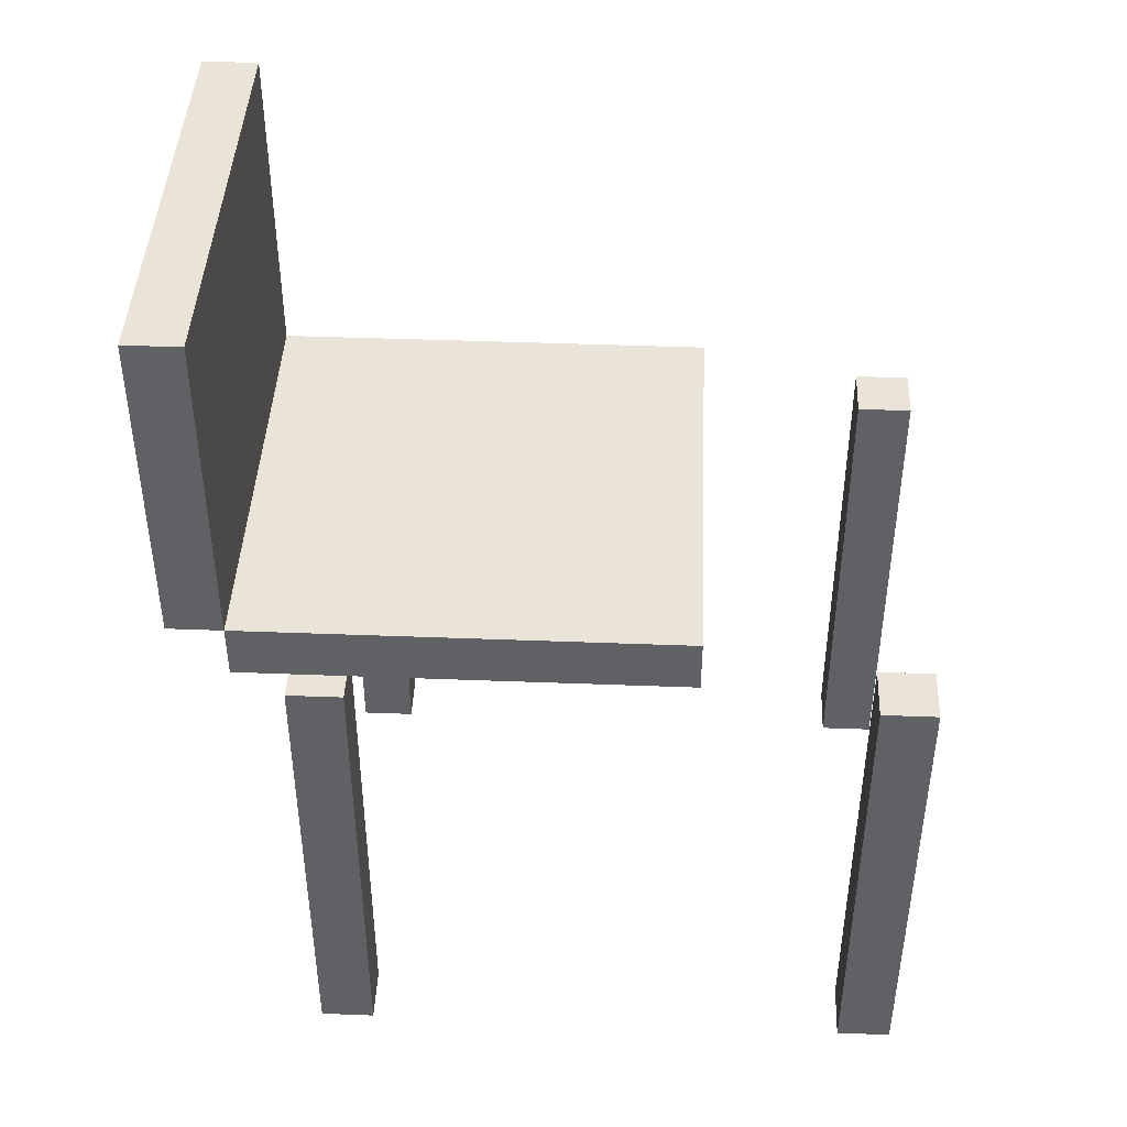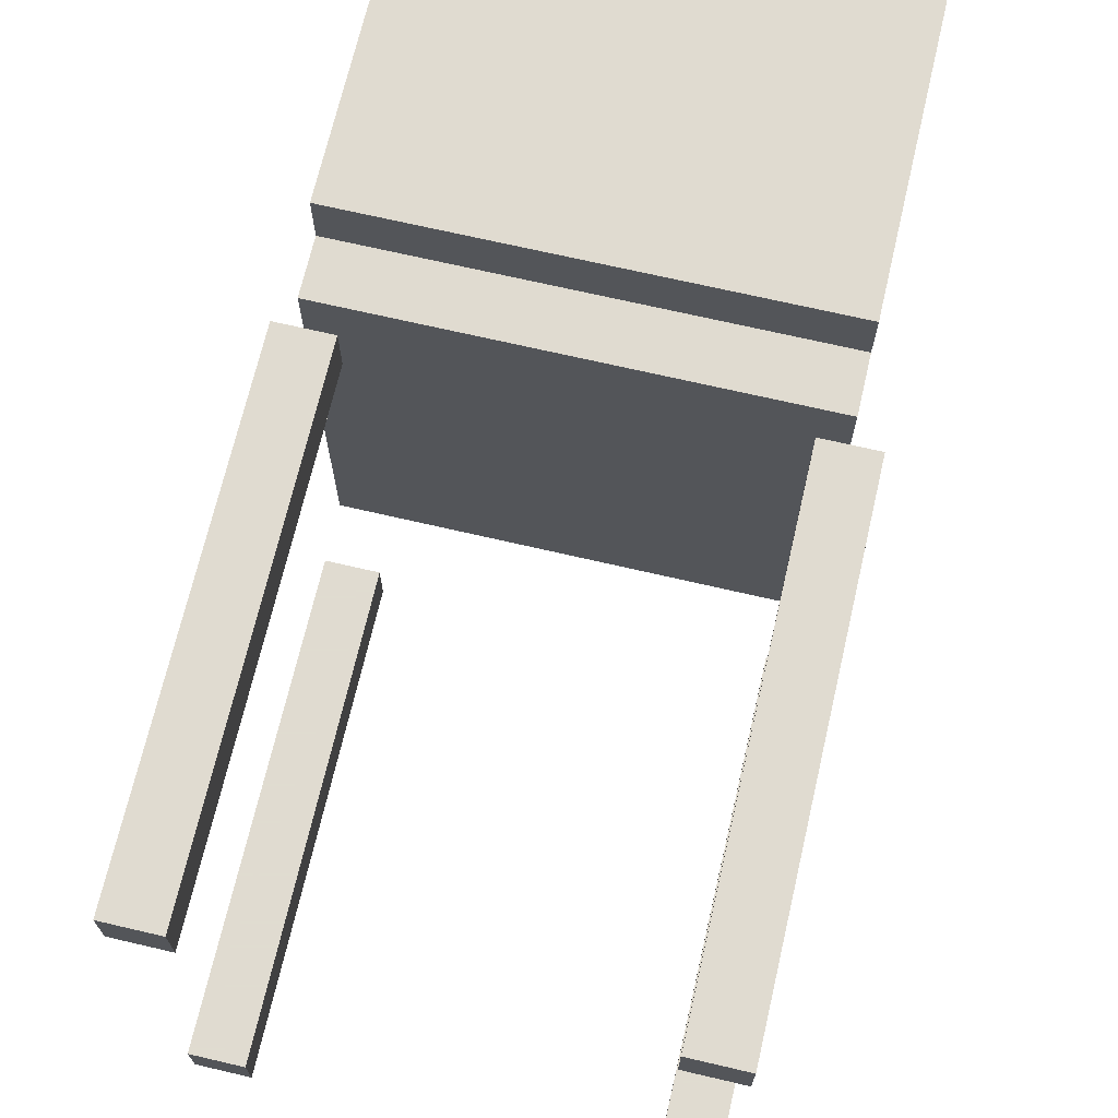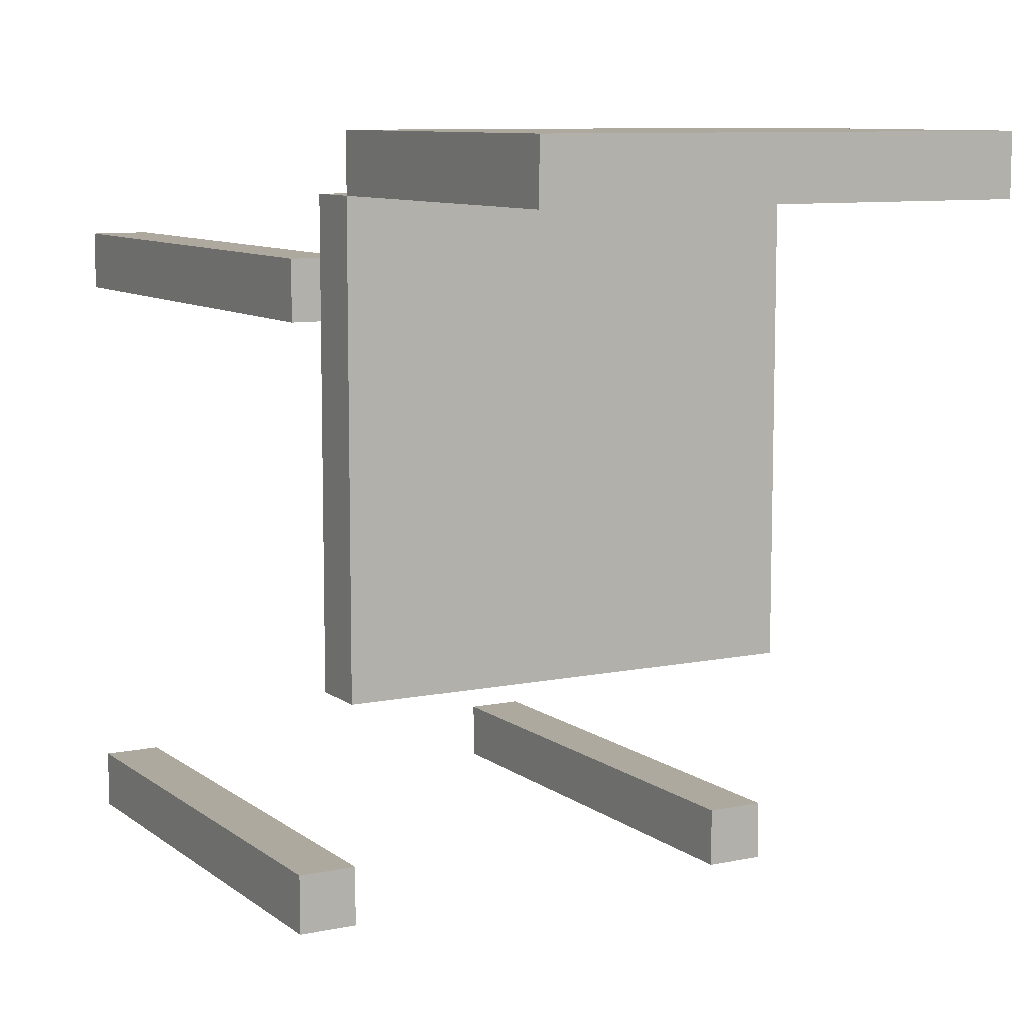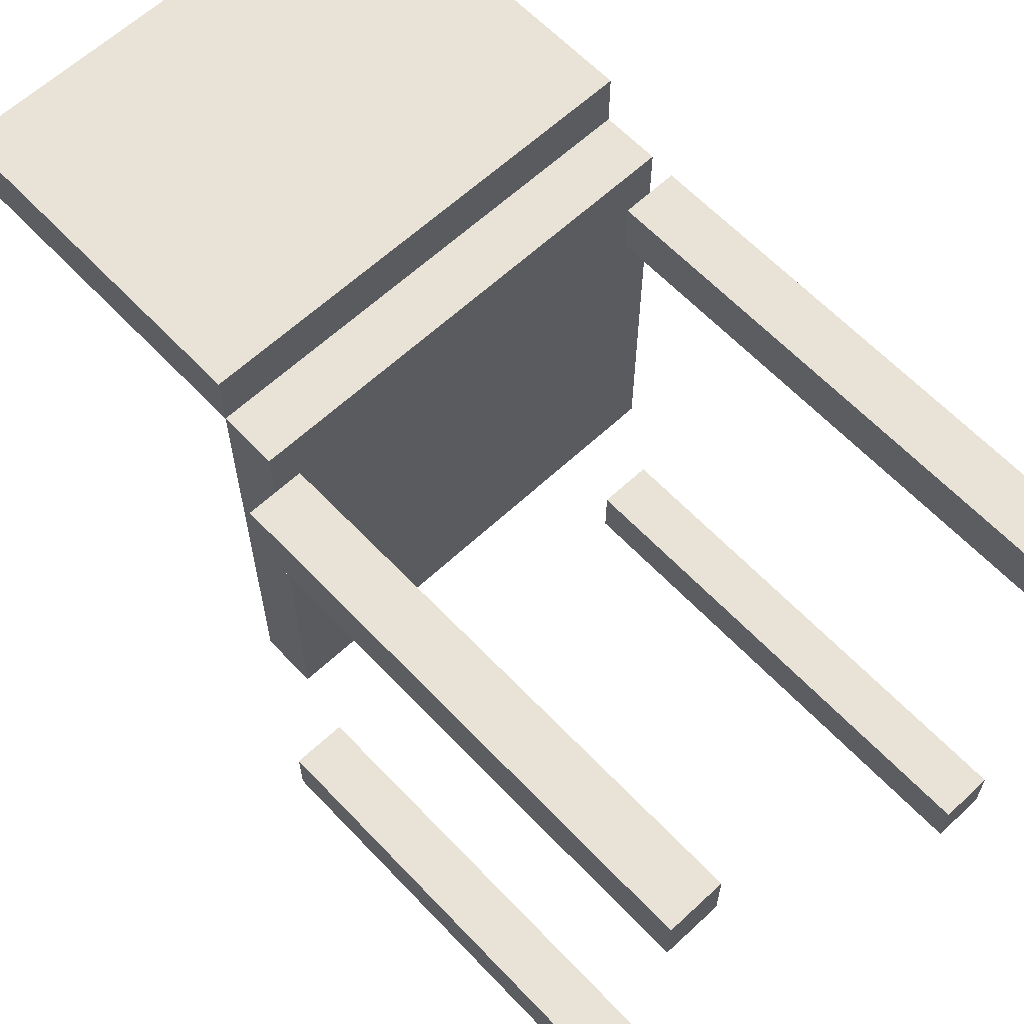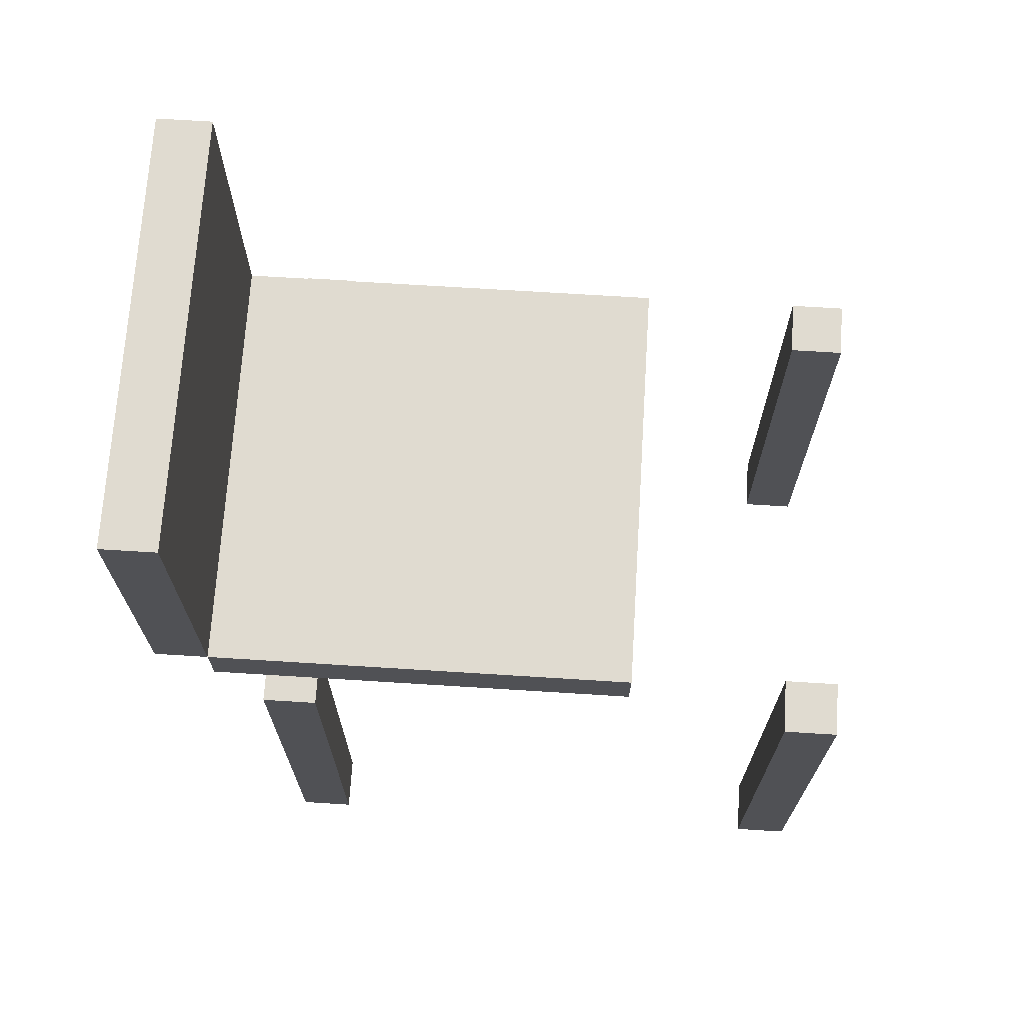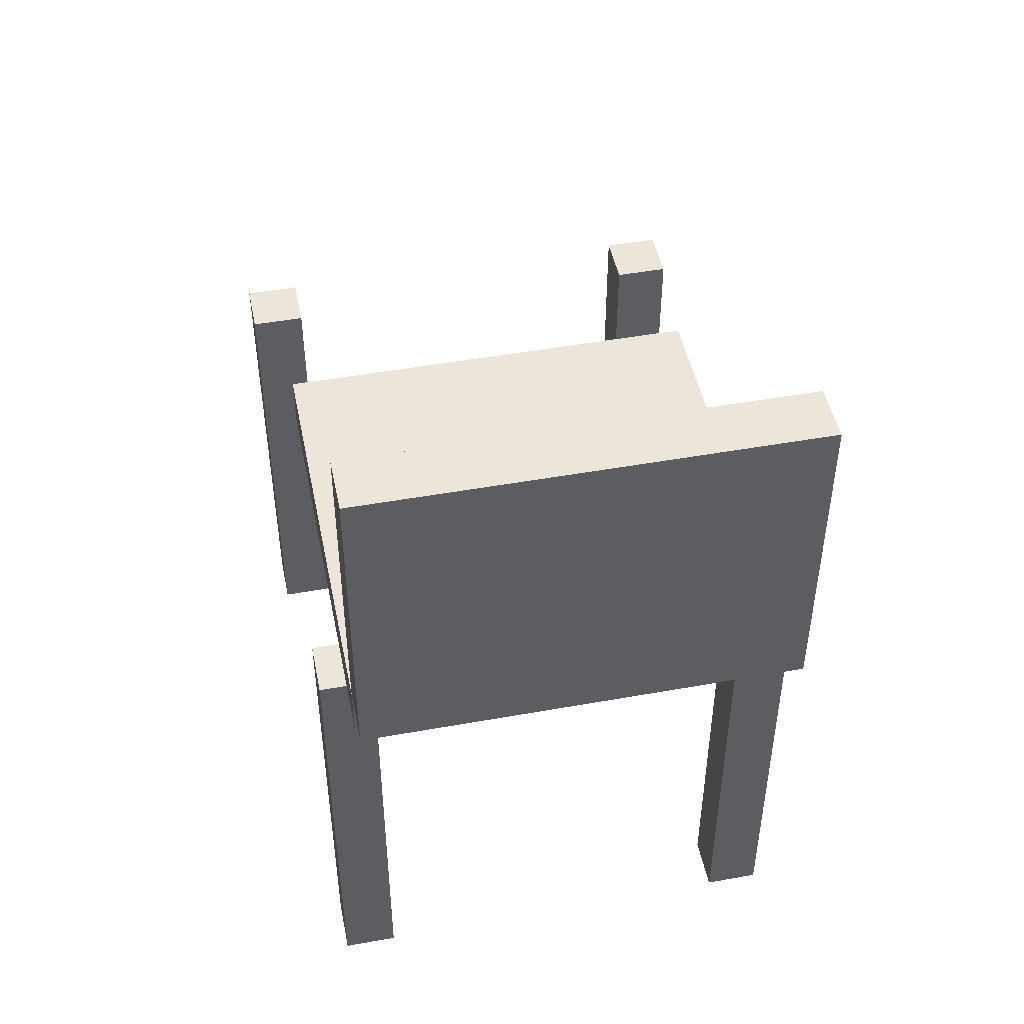
<metadata>
{"format":"obj","ext":"obj","renderer":"f3d","projection":"perspective","resolution":1024,"background":"white","views":[{"elev":43.4,"azim":-87.4,"up":"+Z"},{"elev":69.8,"azim":-166.9,"up":"+Y"},{"elev":9.1,"azim":-28.9,"up":"+Y"},{"elev":62.5,"azim":136.7,"up":"+Y"},{"elev":69.8,"azim":-86.4,"up":"+Z"},{"elev":47.9,"azim":168.6,"up":"+Z"}]}
</metadata>
<code>
v -20 0 45
v 20 0 45
v 20 40 45
v -20 40 45
v -20 0 50
v 20 0 50
v 20 40 50
v -20 40 50
f 1 2 3 4
f 5 8 7 6
f 1 5 6 2
f 2 6 7 3
f 3 7 8 4
f 5 1 4 8
v -20 40 50
v 20 40 50
v 20 40 80
v -20 40 80
v -20 45 50
v 20 45 50
v 20 45 80
v -20 45 80
f 9 10 11 12
f 13 16 15 14
f 9 13 14 10
f 10 14 15 11
f 11 15 16 12
f 13 9 12 16
v -22.5 -20 0
v -17.5 -20 0
v -17.5 -15 0
v -22.5 -15 0
v -22.5 -20 45
v -17.5 -20 45
v -17.5 -15 45
v -22.5 -15 45
f 17 18 19 20
f 21 24 23 22
f 17 21 22 18
f 18 22 23 19
f 19 23 24 20
f 21 17 20 24
v 17.5 -20 0
v 22.5 -20 0
v 22.5 -15 0
v 17.5 -15 0
v 17.5 -20 45
v 22.5 -20 45
v 22.5 -15 45
v 17.5 -15 45
f 25 26 27 28
f 29 32 31 30
f 25 29 30 26
f 26 30 31 27
f 27 31 32 28
f 29 25 28 32
v -22.5 30 0
v -17.5 30 0
v -17.5 35 0
v -22.5 35 0
v -22.5 30 45
v -17.5 30 45
v -17.5 35 45
v -22.5 35 45
f 33 34 35 36
f 37 40 39 38
f 33 37 38 34
f 34 38 39 35
f 35 39 40 36
f 37 33 36 40
v 17.5 30 0
v 22.5 30 0
v 22.5 35 0
v 17.5 35 0
v 17.5 30 45
v 22.5 30 45
v 22.5 35 45
v 17.5 35 45
f 41 42 43 44
f 45 48 47 46
f 41 45 46 42
f 42 46 47 43
f 43 47 48 44
f 45 41 44 48

</code>
